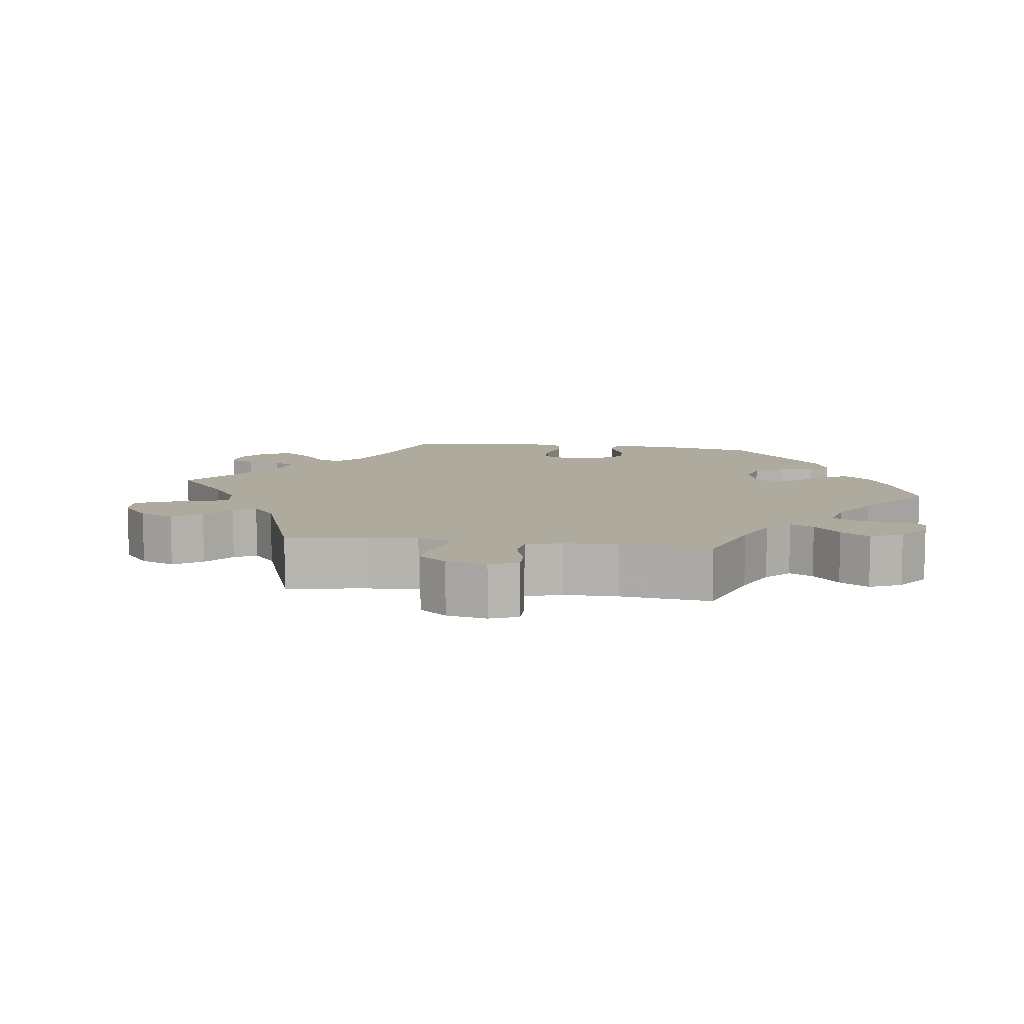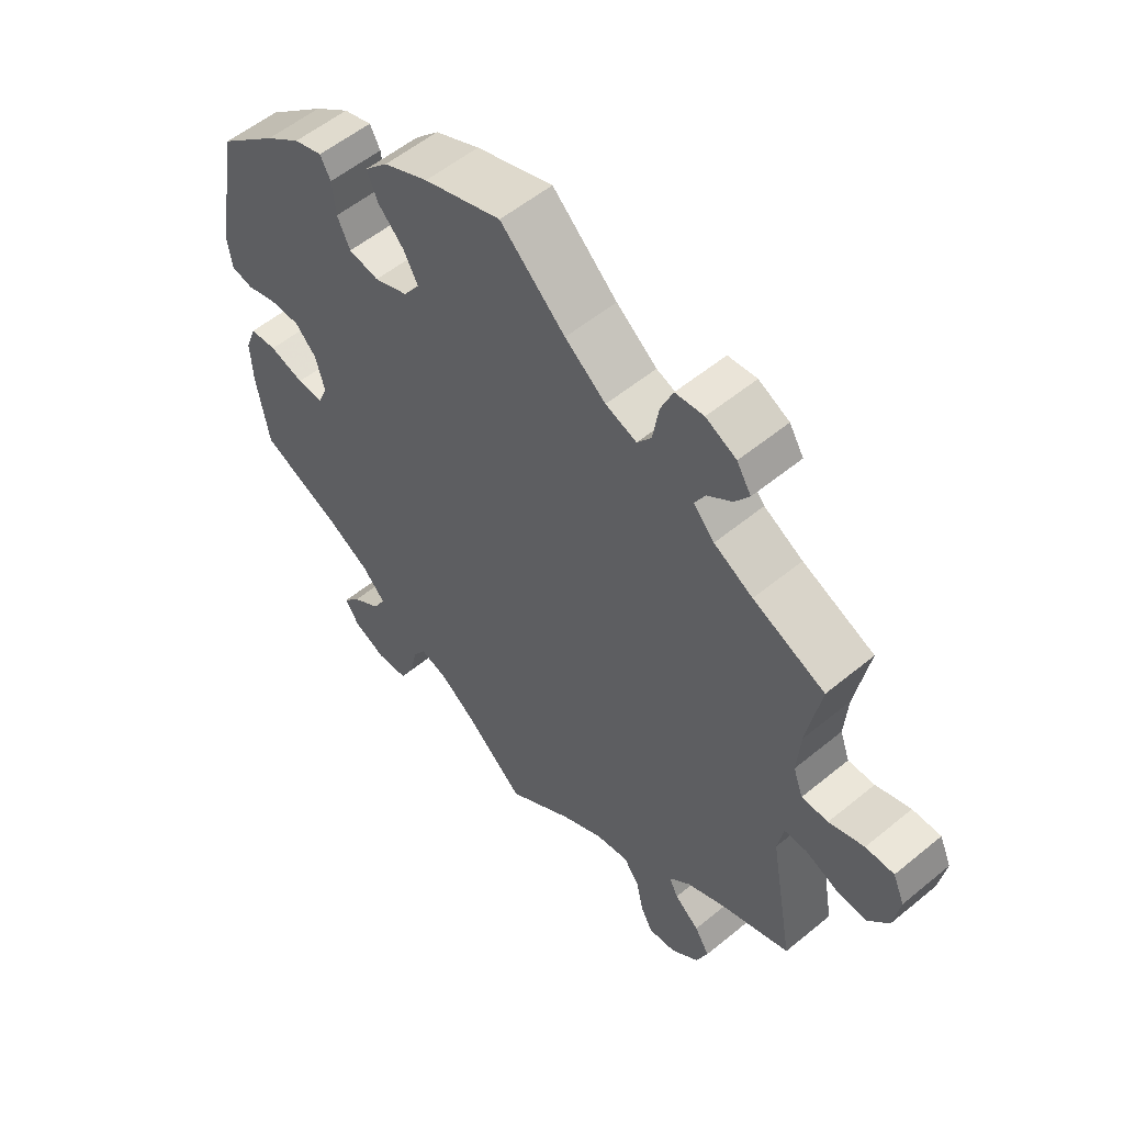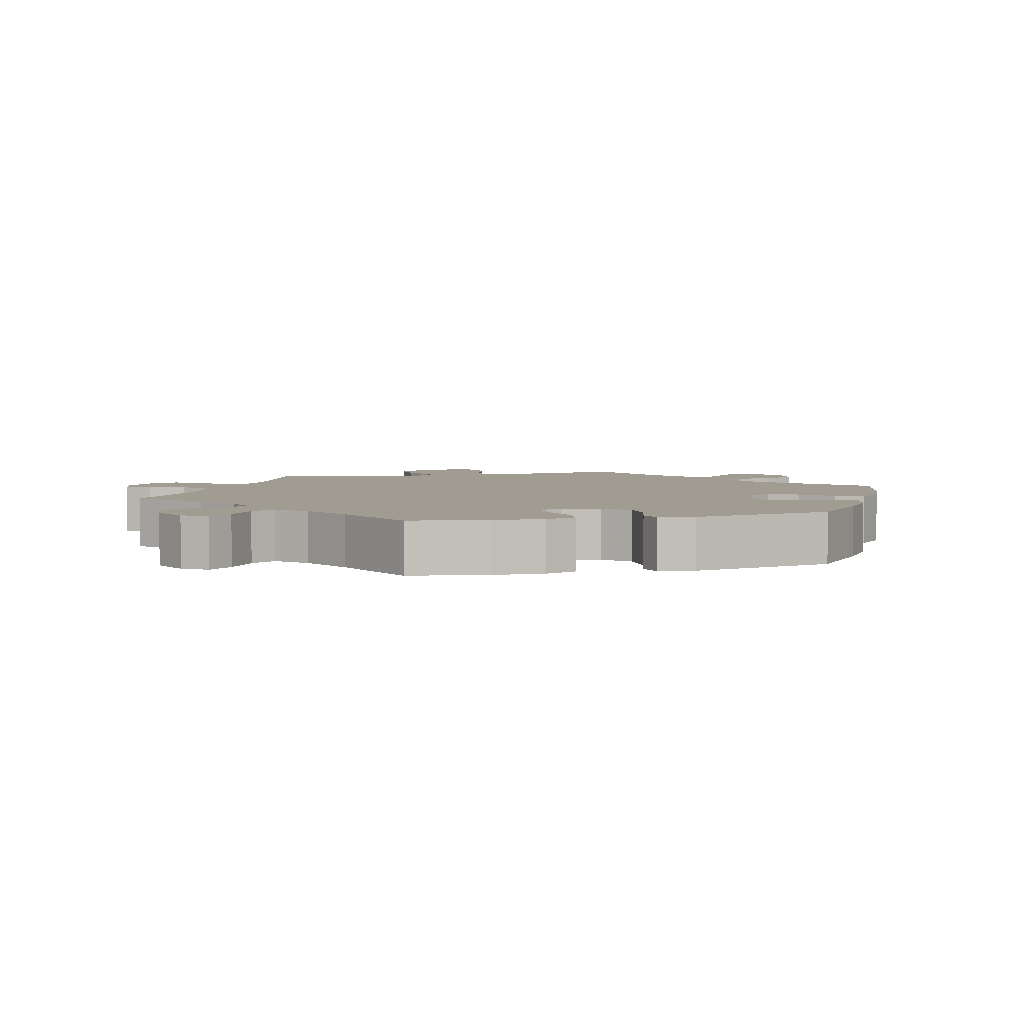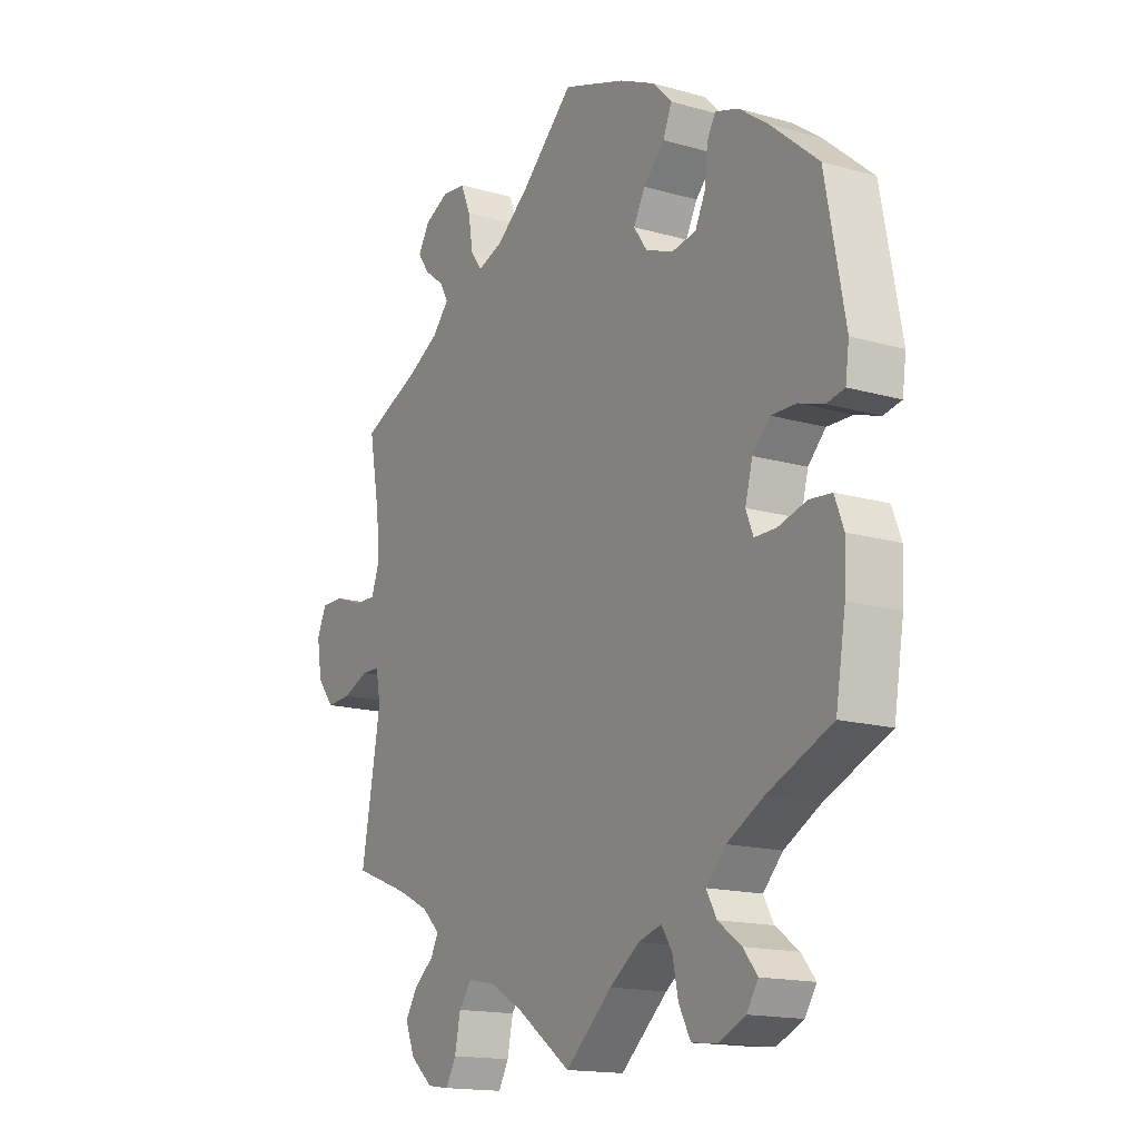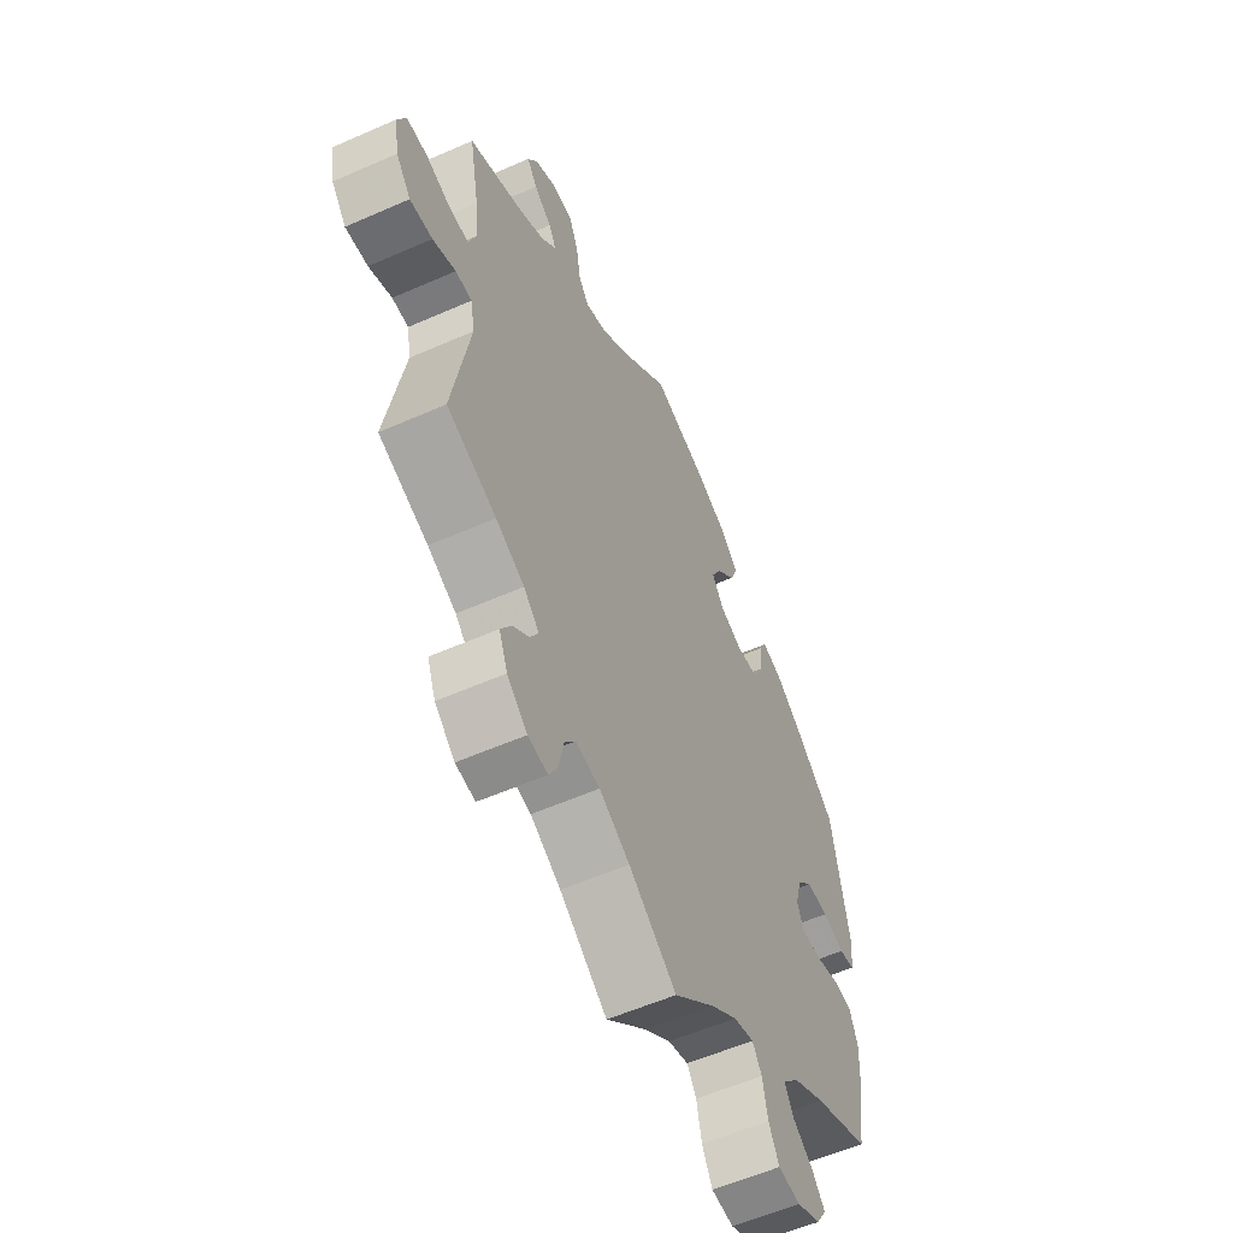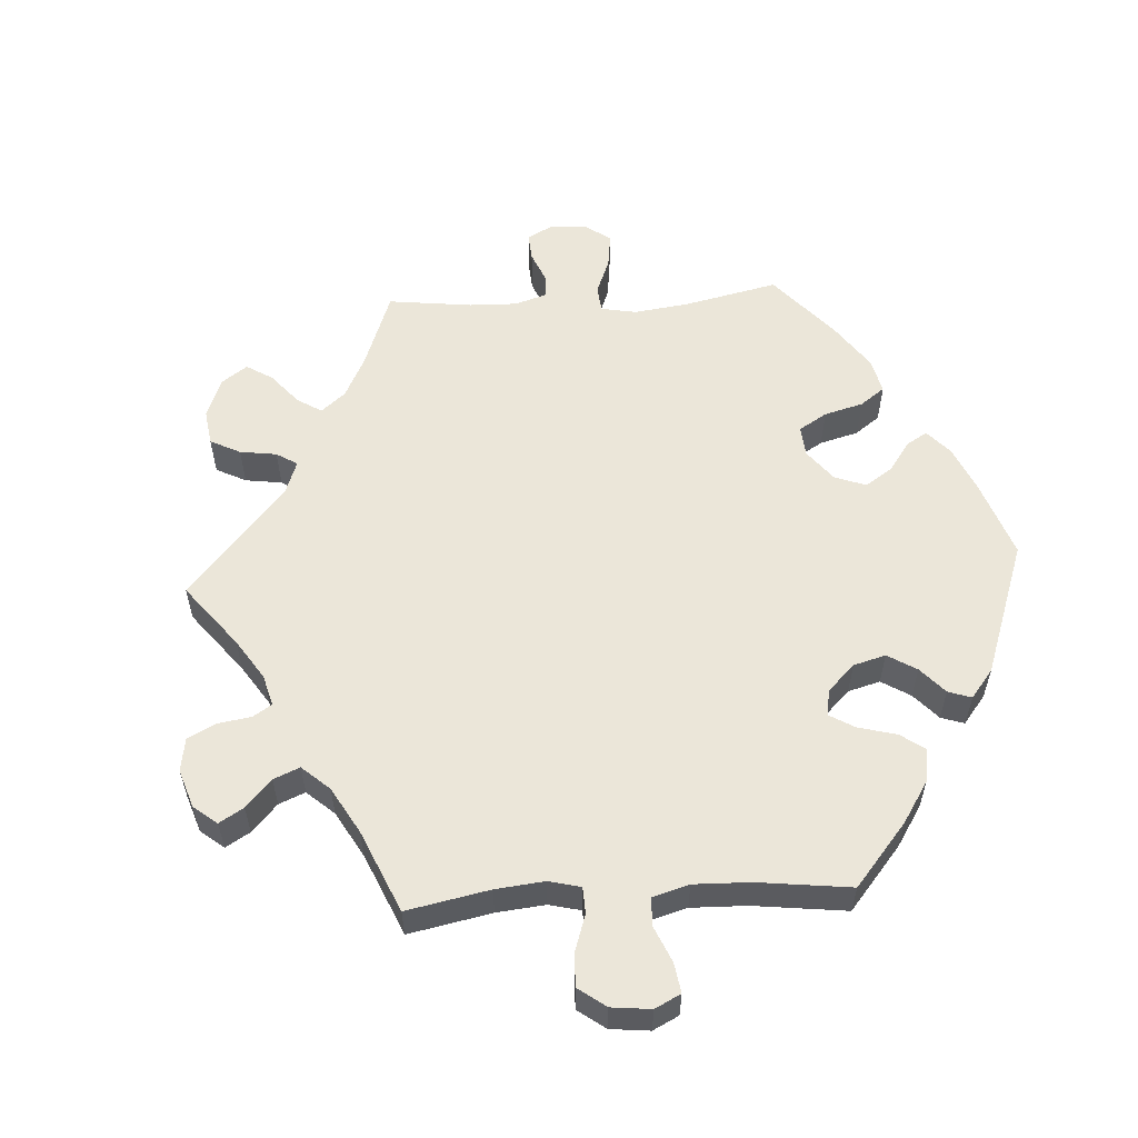
<metadata>
{"format":"obj","ext":"obj","renderer":"f3d","projection":"perspective","resolution":1024,"background":"white","views":[{"elev":9.2,"azim":158.3,"up":"+Y"},{"elev":55.5,"azim":49.1,"up":"+Z"},{"elev":4.3,"azim":-104.9,"up":"+Y"},{"elev":-15.8,"azim":-120.9,"up":"+Z"},{"elev":-56.8,"azim":114.7,"up":"+Z"},{"elev":56.6,"azim":-153.3,"up":"+Y"}]}
</metadata>
<code>
v 0.394 0.07 -0.33
v 0.333 0.07 -0.36
v 0.3 0.07 -0.392
v 0.314 0.07 -0.42
v 0.352 0.07 -0.451
v 0.375 0.07 -0.488
v 0.357 0.07 -0.533
v 0.314 0.07 -0.57
v 0.272 0.07 -0.576
v 0.253 0.07 -0.541
v 0.242 0.07 -0.489
v 0.218 0.07 -0.457
v 0.167 0.07 -0.467
v 0.102 0.07 -0.504
v 0 0.07 -0.578
v -0.089 0.07 -0.499
v -0.145 0.07 -0.458
v -0.189 0.07 -0.445
v -0.209 0.07 -0.476
v -0.22 0.07 -0.529
v -0.242 0.07 -0.571
v -0.29 0.07 -0.576
v -0.341 0.07 -0.553
v -0.363 0.07 -0.519
v -0.336 0.07 -0.486
v -0.292 0.07 -0.454
v -0.273 0.07 -0.419
v -0.31 0.07 -0.38
v -0.379 0.07 -0.342
v -0.501 0.07 -0.289
v -0.52 0.07 -0.176
v -0.523 0.07 -0.108
v -0.506 0.07 -0.063
v -0.464 0.07 -0.059
v -0.41 0.07 -0.074
v -0.369 0.07 -0.074
v -0.355 0.07 -0.039
v -0.369 0.07 0.013
v -0.402 0.07 0.047
v -0.45 0.07 0.046
v -0.497 0.07 0.031
v -0.531 0.07 0.038
v -0.538 0.07 0.089
v -0.501 0.07 0.289
v -0.41 0.07 0.367
v -0.355 0.07 0.407
v -0.311 0.07 0.421
v -0.295 0.07 0.391
v -0.29 0.07 0.339
v -0.27 0.07 0.297
v -0.223 0.07 0.289
v -0.171 0.07 0.31
v -0.146 0.07 0.346
v -0.168 0.07 0.387
v -0.208 0.07 0.428
v -0.225 0.07 0.468
v -0.189 0.07 0.505
v -0.12 0.07 0.537
v -0.001 0.07 0.578
v 0.099 0.07 0.485
v 0.162 0.07 0.436
v 0.21 0.07 0.419
v 0.232 0.07 0.449
v 0.241 0.07 0.505
v 0.26 0.07 0.55
v 0.304 0.07 0.555
v 0.351 0.07 0.532
v 0.373 0.07 0.496
v 0.351 0.07 0.464
v 0.313 0.07 0.435
v 0.297 0.07 0.406
v 0.329 0.07 0.37
v 0.389 0.07 0.337
v 0.5 0.07 0.289
v 0.479 0.07 0.174
v 0.474 0.07 0.106
v 0.489 0.07 0.064
v 0.53 0.07 0.065
v 0.584 0.07 0.084
v 0.628 0.07 0.085
v 0.646 0.07 0.044
v 0.636 0.07 -0.016
v 0.604 0.07 -0.056
v 0.556 0.07 -0.053
v 0.507 0.07 -0.033
v 0.472 0.07 -0.034
v 0.463 0.07 -0.083
v 0.5 0.07 -0.289
v 0.394 0 -0.33
v 0.333 0 -0.36
v 0.3 0 -0.392
v 0.314 0 -0.42
v 0.352 0 -0.451
v 0.375 0 -0.488
v 0.357 0 -0.533
v 0.314 0 -0.57
v 0.272 0 -0.576
v 0.253 0 -0.541
v 0.242 0 -0.489
v 0.218 0 -0.457
v 0.167 0 -0.467
v 0.102 0 -0.504
v 0 0 -0.578
v -0.089 0 -0.499
v -0.145 0 -0.458
v -0.189 0 -0.445
v -0.209 0 -0.476
v -0.22 0 -0.529
v -0.242 0 -0.571
v -0.29 0 -0.576
v -0.341 0 -0.553
v -0.363 0 -0.519
v -0.336 0 -0.486
v -0.292 0 -0.454
v -0.273 0 -0.419
v -0.31 0 -0.38
v -0.379 0 -0.342
v -0.501 0 -0.289
v -0.52 0 -0.176
v -0.523 0 -0.108
v -0.506 0 -0.063
v -0.464 0 -0.059
v -0.41 0 -0.074
v -0.369 0 -0.074
v -0.355 0 -0.039
v -0.369 0 0.013
v -0.402 0 0.047
v -0.45 0 0.046
v -0.497 0 0.031
v -0.531 0 0.038
v -0.538 0 0.089
v -0.501 0 0.289
v -0.41 0 0.367
v -0.355 0 0.407
v -0.311 0 0.421
v -0.295 0 0.391
v -0.29 0 0.339
v -0.27 0 0.297
v -0.223 0 0.289
v -0.171 0 0.31
v -0.146 0 0.346
v -0.168 0 0.387
v -0.208 0 0.428
v -0.225 0 0.468
v -0.189 0 0.505
v -0.12 0 0.537
v -0.001 0 0.578
v 0.099 0 0.485
v 0.162 0 0.436
v 0.21 0 0.419
v 0.232 0 0.449
v 0.241 0 0.505
v 0.26 0 0.55
v 0.304 0 0.555
v 0.351 0 0.532
v 0.373 0 0.496
v 0.351 0 0.464
v 0.313 0 0.435
v 0.297 0 0.406
v 0.329 0 0.37
v 0.389 0 0.337
v 0.5 0 0.289
v 0.479 0 0.174
v 0.474 0 0.106
v 0.489 0 0.064
v 0.53 0 0.065
v 0.584 0 0.084
v 0.628 0 0.085
v 0.646 0 0.044
v 0.636 0 -0.016
v 0.604 0 -0.056
v 0.556 0 -0.053
v 0.507 0 -0.033
v 0.472 0 -0.034
v 0.463 0 -0.083
v 0.5 0 -0.289
f 87 88 1
f 86 87 1 2
f 82 83 84 85
f 82 85 86
f 81 82 86
f 78 79 80 81
f 77 78 81 86
f 76 77 86 2
f 73 74 75
f 72 73 75 76
f 71 72 76 2
f 67 68 69 70
f 67 70 71
f 66 67 71
f 63 64 65 66
f 63 66 71
f 62 63 71 2
f 57 58 59 60
f 57 60 61
f 54 55 56 57
f 53 54 57 61
f 52 53 61 62
f 46 47 48 49
f 46 49 50
f 45 46 50
f 44 45 50
f 43 44 50 51
f 40 41 42 43
f 39 40 43 51
f 32 33 34 35
f 32 35 36
f 29 30 31 32
f 28 29 32 36
f 27 28 36 37
f 23 24 25 26
f 23 26 27
f 22 23 27
f 19 20 21 22
f 18 19 22 27
f 17 18 27 37
f 14 15 16
f 13 14 16 17
f 12 13 17 37
f 8 9 10 11
f 8 11 12
f 7 8 12
f 4 5 6 7
f 3 4 7 12
f 38 39 51 52
f 37 38 52 62
f 12 37 62
f 2 3 12 62
f 89 176 175
f 90 89 175 174
f 173 172 171 170
f 174 173 170
f 174 170 169
f 169 168 167 166
f 174 169 166 165
f 90 174 165 164
f 163 162 161
f 164 163 161 160
f 90 164 160 159
f 158 157 156 155
f 159 158 155
f 159 155 154
f 154 153 152 151
f 159 154 151
f 90 159 151 150
f 148 147 146 145
f 149 148 145
f 145 144 143 142
f 149 145 142 141
f 150 149 141 140
f 137 136 135 134
f 138 137 134
f 138 134 133
f 138 133 132
f 139 138 132 131
f 131 130 129 128
f 139 131 128 127
f 123 122 121 120
f 124 123 120
f 120 119 118 117
f 124 120 117 116
f 125 124 116 115
f 114 113 112 111
f 115 114 111
f 115 111 110
f 110 109 108 107
f 115 110 107 106
f 125 115 106 105
f 104 103 102
f 105 104 102 101
f 125 105 101 100
f 99 98 97 96
f 100 99 96
f 100 96 95
f 95 94 93 92
f 100 95 92 91
f 140 139 127 126
f 150 140 126 125
f 150 125 100
f 150 100 91 90
f 1 89 90 2
f 2 90 91 3
f 3 91 92 4
f 4 92 93 5
f 5 93 94 6
f 6 94 95 7
f 7 95 96 8
f 8 96 97 9
f 9 97 98 10
f 10 98 99 11
f 11 99 100 12
f 12 100 101 13
f 13 101 102 14
f 14 102 103 15
f 15 103 104 16
f 16 104 105 17
f 17 105 106 18
f 18 106 107 19
f 19 107 108 20
f 20 108 109 21
f 21 109 110 22
f 22 110 111 23
f 23 111 112 24
f 24 112 113 25
f 25 113 114 26
f 26 114 115 27
f 27 115 116 28
f 28 116 117 29
f 29 117 118 30
f 30 118 119 31
f 31 119 120 32
f 32 120 121 33
f 33 121 122 34
f 34 122 123 35
f 35 123 124 36
f 36 124 125 37
f 37 125 126 38
f 38 126 127 39
f 39 127 128 40
f 40 128 129 41
f 41 129 130 42
f 42 130 131 43
f 43 131 132 44
f 44 132 133 45
f 45 133 134 46
f 46 134 135 47
f 47 135 136 48
f 48 136 137 49
f 49 137 138 50
f 50 138 139 51
f 51 139 140 52
f 52 140 141 53
f 53 141 142 54
f 54 142 143 55
f 55 143 144 56
f 56 144 145 57
f 57 145 146 58
f 58 146 147 59
f 59 147 148 60
f 60 148 149 61
f 61 149 150 62
f 62 150 151 63
f 63 151 152 64
f 64 152 153 65
f 65 153 154 66
f 66 154 155 67
f 67 155 156 68
f 68 156 157 69
f 69 157 158 70
f 70 158 159 71
f 71 159 160 72
f 72 160 161 73
f 73 161 162 74
f 74 162 163 75
f 75 163 164 76
f 76 164 165 77
f 77 165 166 78
f 78 166 167 79
f 79 167 168 80
f 80 168 169 81
f 81 169 170 82
f 82 170 171 83
f 83 171 172 84
f 84 172 173 85
f 85 173 174 86
f 86 174 175 87
f 87 175 176 88
f 88 176 89 1

</code>
